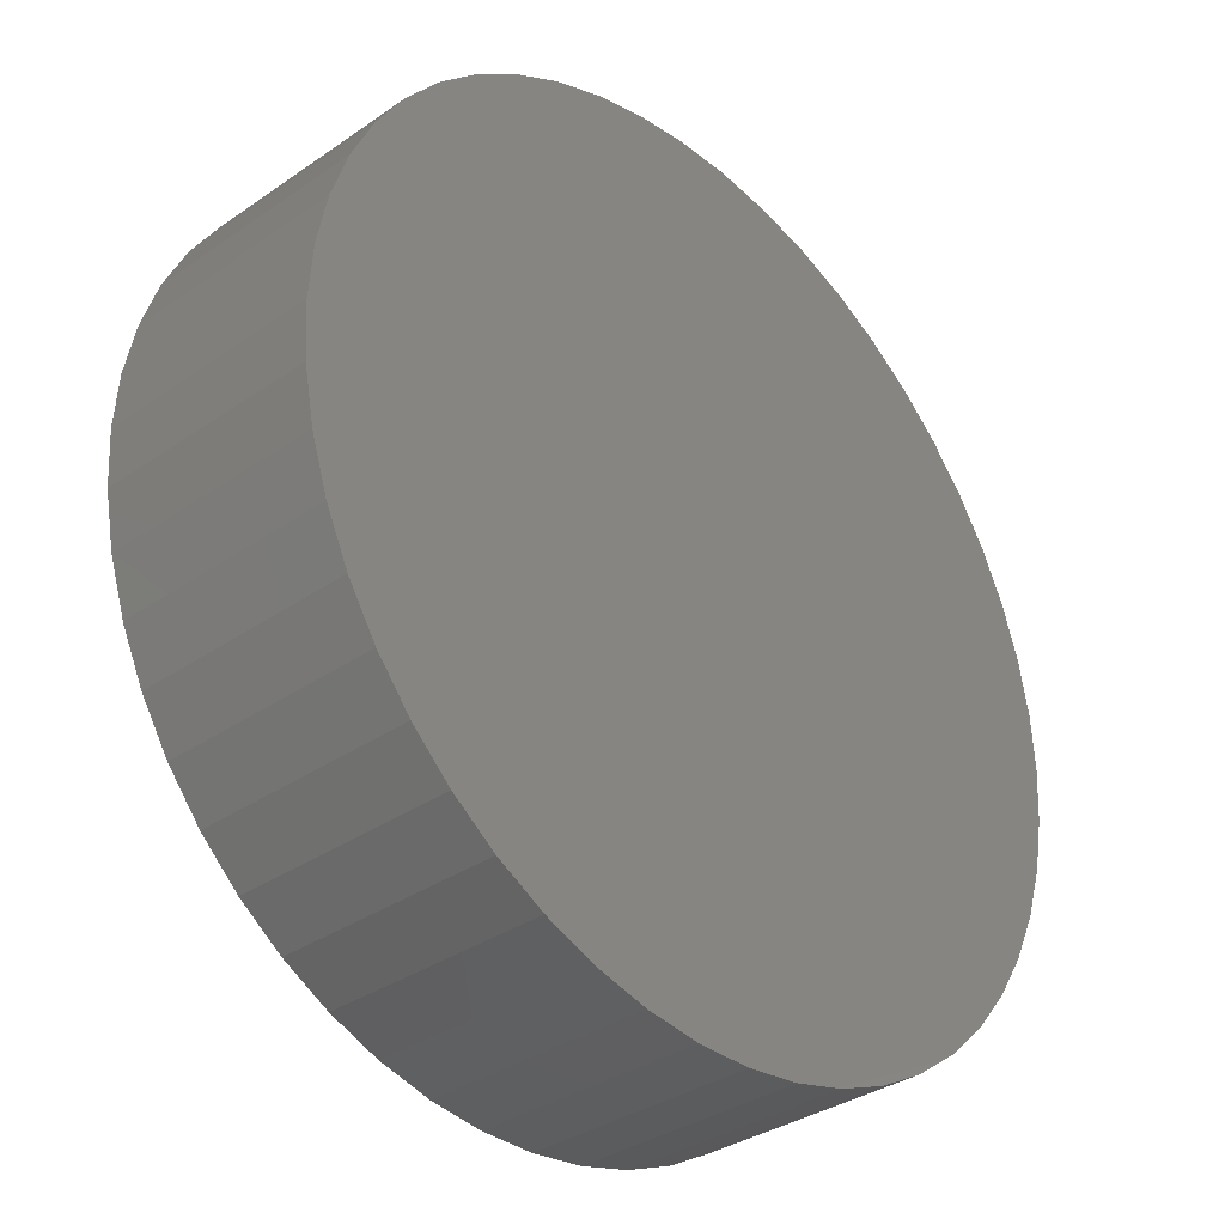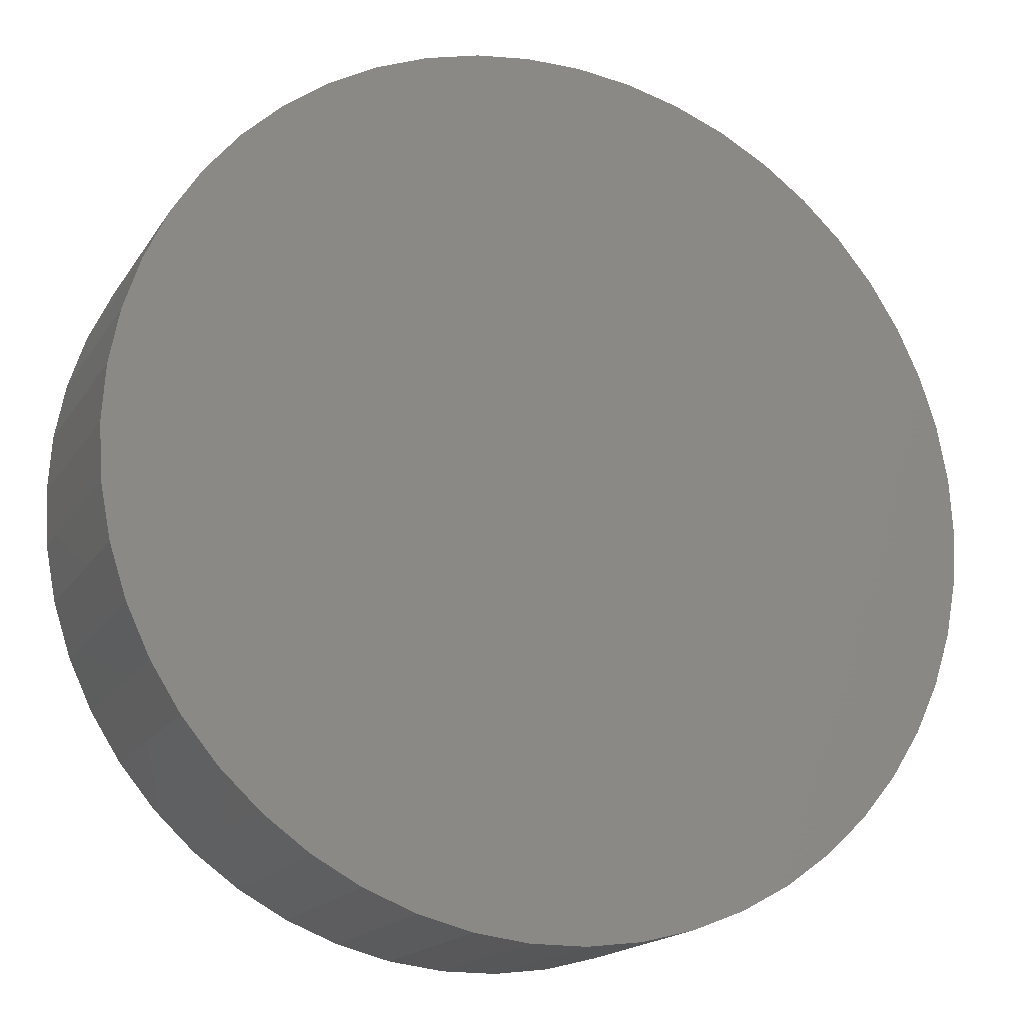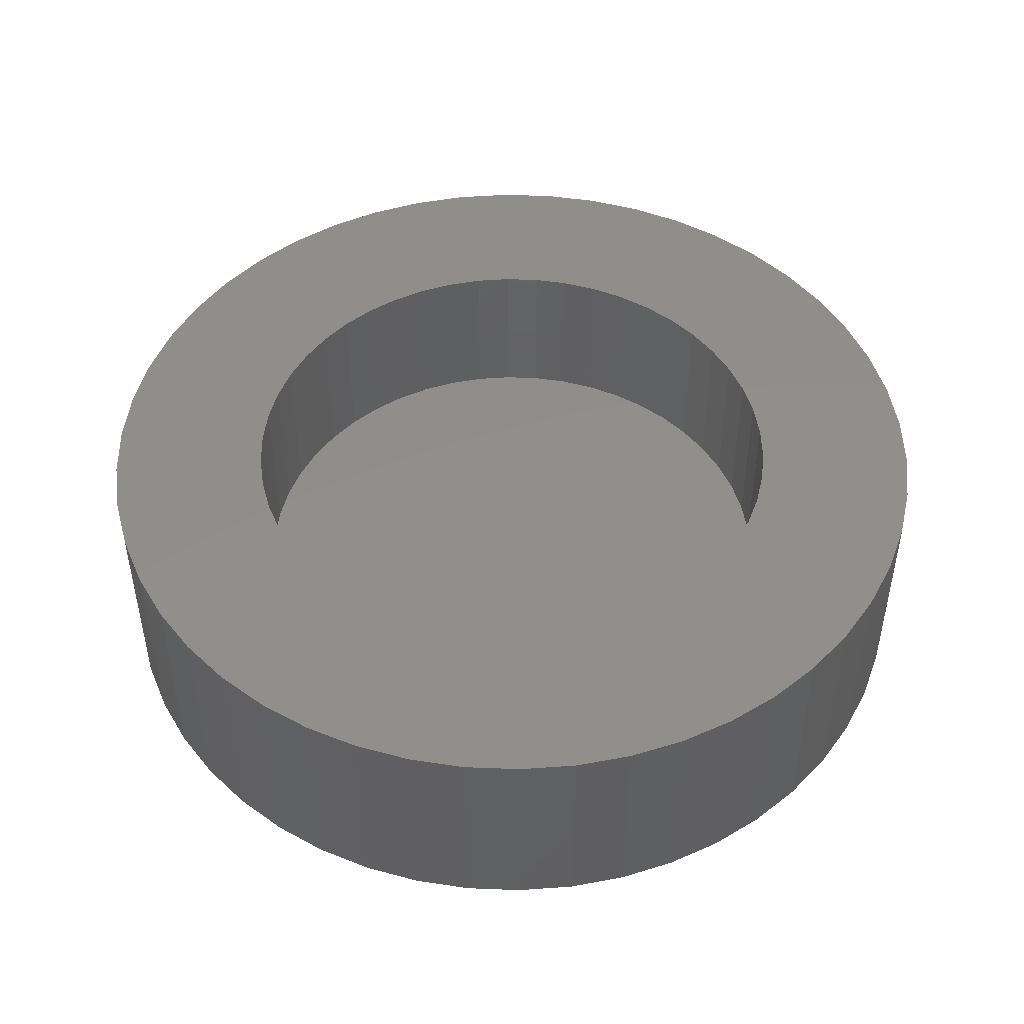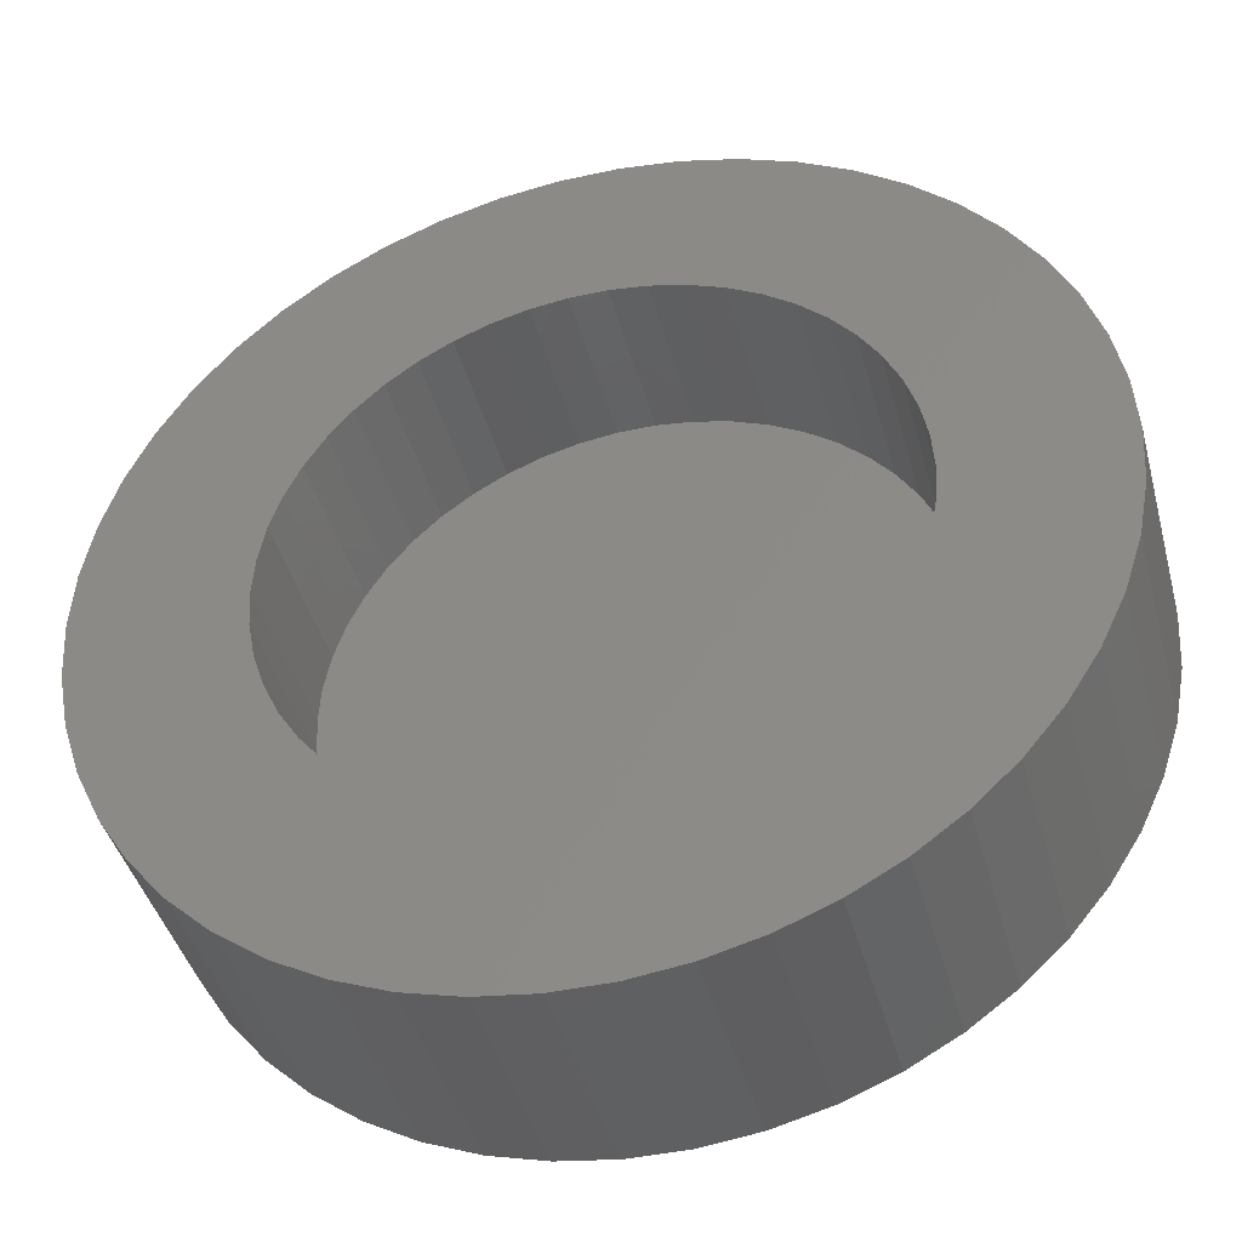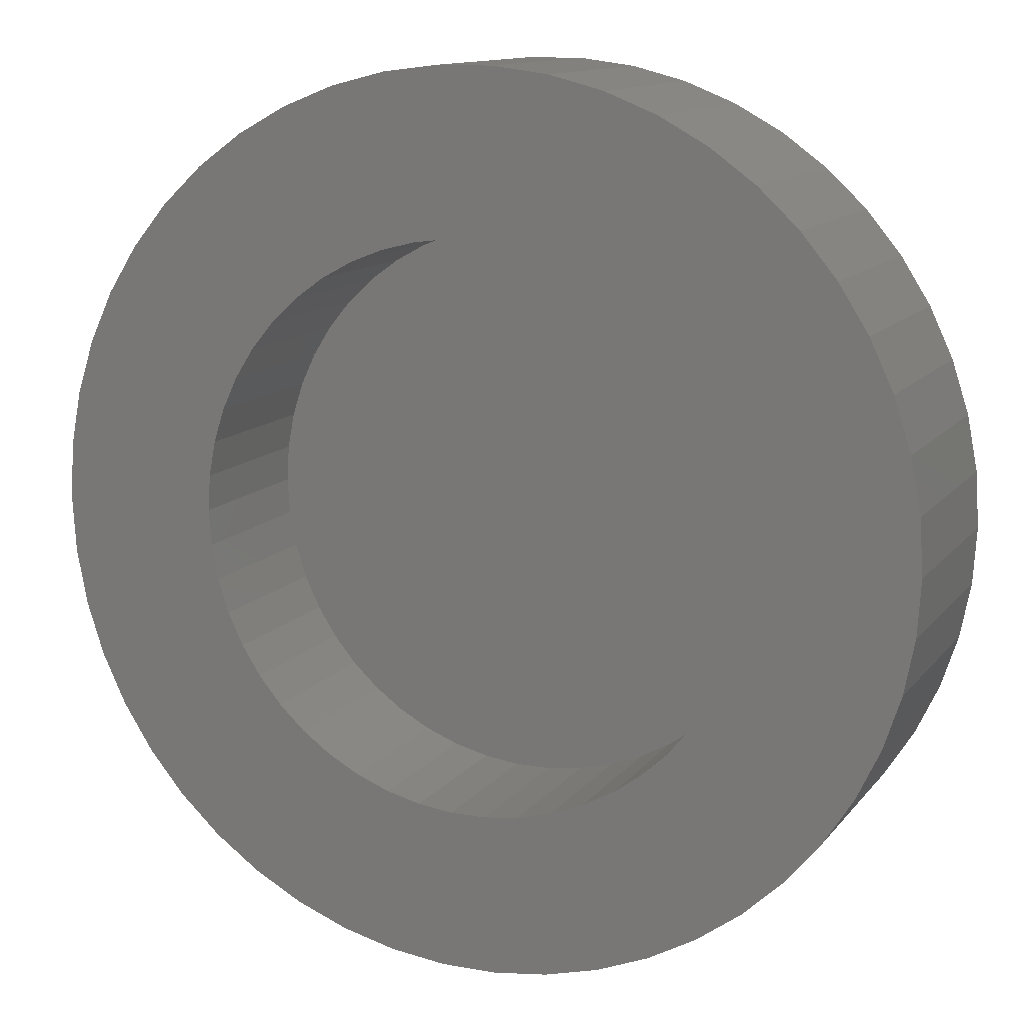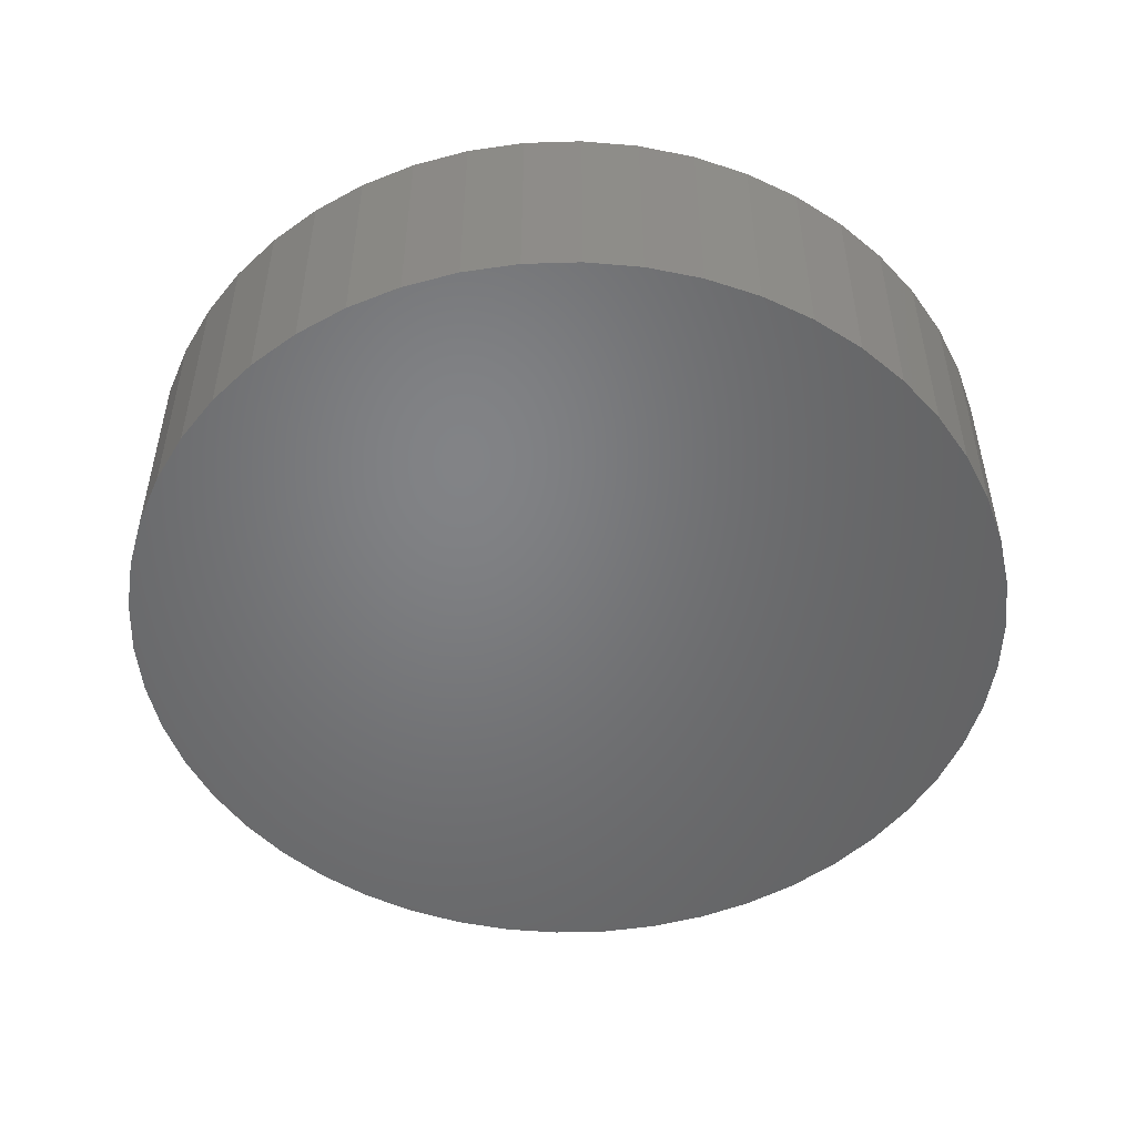
<metadata>
{"format":"stl","ext":"stl","renderer":"f3d","projection":"perspective","resolution":1024,"background":"white","views":[{"elev":-34.4,"azim":132.9,"up":"+Y"},{"elev":-17.4,"azim":157.5,"up":"+Y"},{"elev":47.8,"azim":-55.1,"up":"+Z"},{"elev":-42.3,"azim":14.8,"up":"+Y"},{"elev":12.4,"azim":23.1,"up":"+Y"},{"elev":-50.9,"azim":-113.3,"up":"+Z"}]}
</metadata>
<code>
# stl→obj: 200 verts, 396 faces
v 8 0 0
v 7.937 1.003 -4
v 7.937 1.003 0
v 8 0 -4
v -8 0 -4
v -7.937 1.003 0
v -7.937 1.003 -4
v -8 0 0
v 0.5023 7.984 -4
v -0.5023 7.984 0
v 0.5023 7.984 0
v -0.5023 7.984 -4
v -0.5023 -7.984 -4
v 0.5023 -7.984 0
v -0.5023 -7.984 0
v 0.5023 -7.984 -4
v 5.832 5.476 -4
v 5.099 6.164 0
v 5.832 5.476 0
v 5.099 6.164 -4
v -5.099 6.164 -4
v -5.832 5.476 0
v -5.099 6.164 0
v -5.832 5.476 -4
v -2.472 7.608 -4
v -3.406 7.239 0
v -2.472 7.608 0
v -3.406 7.239 -4
v 7.01 -3.854 0
v 7.438 -2.945 -4
v 7.438 -2.945 0
v 7.01 -3.854 -4
v 7.438 2.945 0
v 7.01 3.854 -4
v 7.01 3.854 0
v 7.438 2.945 -4
v 3.406 7.239 -4
v 2.472 7.608 0
v 3.406 7.239 0
v 2.472 7.608 -4
v 1.499 7.858 0
v 1.499 7.858 -4
v 4.287 6.755 -4
v 4.287 6.755 0
v -7.438 2.945 -4
v -7.01 3.854 0
v -7.01 3.854 -4
v -7.438 2.945 0
v -6.472 4.702 -4
v -6.472 4.702 0
v 5.1 0 0
v 5.06 0.6392 0
v 7.749 1.99 0
v 7.937 -1.003 0
v 4.94 1.268 0
v 5.06 -0.6392 0
v 4.742 1.877 0
v 7.749 -1.99 0
v 4.469 2.457 0
v 6.472 4.702 0
v 4.94 -1.268 0
v 4.126 2.998 0
v 4.742 -1.877 0
v 3.718 3.491 0
v 3.251 3.93 0
v 2.733 4.306 0
v 2.171 4.615 0
v 1.576 4.85 0
v 0.9556 5.01 0
v 0.3202 5.09 0
v -0.3202 5.09 0
v -0.9556 5.01 0
v -1.499 7.858 0
v -1.576 4.85 0
v -2.171 4.615 0
v -2.733 4.306 0
v -4.287 6.755 0
v -3.251 3.93 0
v -3.718 3.491 0
v -4.126 2.998 0
v -4.469 2.457 0
v -4.742 1.877 0
v 4.469 -2.457 0
v 6.472 -4.702 0
v 4.126 -2.998 0
v 5.832 -5.476 0
v 3.718 -3.491 0
v 5.099 -6.164 0
v 3.251 -3.93 0
v 4.287 -6.755 0
v 2.733 -4.306 0
v 3.406 -7.239 0
v 2.171 -4.615 0
v 2.472 -7.608 0
v 1.576 -4.85 0
v 1.499 -7.858 0
v 0.9556 -5.01 0
v 0.3202 -5.09 0
v -0.3202 -5.09 0
v -0.9556 -5.01 0
v -1.499 -7.858 0
v -1.576 -4.85 0
v -2.472 -7.608 0
v -2.171 -4.615 0
v -3.406 -7.239 0
v -2.733 -4.306 0
v -4.287 -6.755 0
v -3.251 -3.93 0
v -5.099 -6.164 0
v -3.718 -3.491 0
v -5.832 -5.476 0
v -4.126 -2.998 0
v -6.472 -4.702 0
v -4.469 -2.457 0
v -7.01 -3.854 0
v -4.742 -1.877 0
v -7.438 -2.945 0
v -4.94 -1.268 0
v -7.749 -1.99 0
v -5.06 -0.6392 0
v -7.937 -1.003 0
v -5.1 0 0
v -4.94 1.268 0
v -7.749 1.99 0
v -5.06 0.6392 0
v -1.499 7.858 -4
v 7.937 -1.003 -4
v 7.749 -1.99 -4
v 7.749 1.99 -4
v 6.472 -4.702 -4
v 6.472 4.702 -4
v 5.832 -5.476 -4
v 5.099 -6.164 -4
v 4.287 -6.755 -4
v 3.406 -7.239 -4
v 2.472 -7.608 -4
v 1.499 -7.858 -4
v -1.499 -7.858 -4
v -2.472 -7.608 -4
v -3.406 -7.239 -4
v -4.287 -6.755 -4
v -4.287 6.755 -4
v -5.099 -6.164 -4
v -5.832 -5.476 -4
v -6.472 -4.702 -4
v -7.01 -3.854 -4
v -7.438 -2.945 -4
v -7.749 -1.99 -4
v -7.749 1.99 -4
v -7.937 -1.003 -4
v 5.1 0 -3
v 5.06 0.6392 -3
v -5.06 0.6392 -3
v -5.1 0 -3
v -0.3202 5.09 -3
v 0.3202 5.09 -3
v 0.3202 -5.09 -3
v -0.3202 -5.09 -3
v 3.251 3.93 -3
v 3.718 3.491 -3
v -3.718 3.491 -3
v -3.251 3.93 -3
v -2.171 4.615 -3
v -1.576 4.85 -3
v 4.126 -2.998 -3
v 4.469 -2.457 -3
v 4.742 1.877 -3
v 4.469 2.457 -3
v 4.94 1.268 -3
v 4.126 2.998 -3
v 1.576 4.85 -3
v 2.171 4.615 -3
v 2.733 4.306 -3
v -4.469 2.457 -3
v -4.742 1.877 -3
v -2.733 4.306 -3
v -0.9556 5.01 -3
v 4.94 -1.268 -3
v 5.06 -0.6392 -3
v 0.9556 -5.01 -3
v 0.9556 5.01 -3
v -4.126 2.998 -3
v -4.94 1.268 -3
v 3.718 -3.491 -3
v -5.06 -0.6392 -3
v 3.251 -3.93 -3
v 2.733 -4.306 -3
v 4.742 -1.877 -3
v -0.9556 -5.01 -3
v -1.576 -4.85 -3
v -4.469 -2.457 -3
v -4.126 -2.998 -3
v 2.171 -4.615 -3
v 1.576 -4.85 -3
v -2.171 -4.615 -3
v -2.733 -4.306 -3
v -3.251 -3.93 -3
v -3.718 -3.491 -3
v -4.742 -1.877 -3
v -4.94 -1.268 -3
f 1 2 3
f 2 1 4
f 5 6 7
f 6 5 8
f 9 10 11
f 10 9 12
f 13 14 15
f 14 13 16
f 17 18 19
f 18 17 20
f 21 22 23
f 22 21 24
f 25 26 27
f 26 25 28
f 29 30 31
f 30 29 32
f 33 34 35
f 34 33 36
f 37 38 39
f 38 37 40
f 40 41 38
f 41 40 42
f 43 39 44
f 39 43 37
f 45 46 47
f 46 45 48
f 49 22 24
f 22 49 50
f 51 1 3
f 52 3 53
f 1 51 54
f 55 53 33
f 56 54 51
f 57 33 35
f 54 56 58
f 59 35 60
f 61 58 56
f 62 60 19
f 58 61 31
f 63 31 61
f 64 19 18
f 3 52 51
f 53 55 52
f 33 57 55
f 35 59 57
f 65 18 44
f 60 62 59
f 19 64 62
f 66 44 39
f 18 65 64
f 44 66 65
f 67 39 38
f 39 67 66
f 38 68 67
f 41 68 38
f 41 69 68
f 11 69 41
f 11 70 69
f 11 71 70
f 10 71 11
f 10 72 71
f 73 72 10
f 73 74 72
f 27 74 73
f 74 27 75
f 26 75 27
f 75 26 76
f 77 76 26
f 76 77 78
f 23 78 77
f 78 23 79
f 22 79 23
f 79 22 80
f 50 80 22
f 80 50 81
f 46 81 50
f 81 46 82
f 48 82 46
f 31 63 29
f 83 29 63
f 29 83 84
f 85 84 83
f 84 85 86
f 87 86 85
f 86 87 88
f 89 88 87
f 88 89 90
f 91 90 89
f 90 91 92
f 93 92 91
f 92 93 94
f 95 94 93
f 95 96 94
f 97 96 95
f 97 14 96
f 98 14 97
f 99 14 98
f 99 15 14
f 100 15 99
f 100 101 15
f 102 101 100
f 103 102 104
f 102 103 101
f 105 104 106
f 107 106 108
f 104 105 103
f 109 108 110
f 111 110 112
f 106 107 105
f 113 112 114
f 115 114 116
f 117 116 118
f 119 118 120
f 108 109 107
f 121 120 122
f 82 48 123
f 110 111 109
f 124 123 48
f 112 113 111
f 123 124 125
f 114 115 113
f 6 125 124
f 116 117 115
f 125 6 122
f 118 119 117
f 8 122 6
f 120 121 119
f 122 8 121
f 126 27 73
f 27 126 25
f 127 2 4
f 128 2 127
f 128 129 2
f 30 129 128
f 30 36 129
f 32 36 30
f 32 34 36
f 130 34 32
f 130 131 34
f 132 131 130
f 132 17 131
f 133 17 132
f 133 20 17
f 134 20 133
f 134 43 20
f 135 43 134
f 135 37 43
f 136 37 135
f 136 40 37
f 137 40 136
f 137 42 40
f 16 42 137
f 16 9 42
f 13 9 16
f 13 12 9
f 138 12 13
f 138 126 12
f 139 126 138
f 139 25 126
f 140 25 139
f 140 28 25
f 141 28 140
f 141 142 28
f 143 142 141
f 143 21 142
f 144 21 143
f 144 24 21
f 145 24 144
f 145 49 24
f 146 49 145
f 146 47 49
f 147 47 146
f 147 45 47
f 148 45 147
f 148 149 45
f 150 149 148
f 150 7 149
f 7 150 5
f 16 96 14
f 96 16 137
f 53 36 33
f 36 53 129
f 3 129 53
f 129 3 2
f 60 17 19
f 17 60 131
f 35 131 60
f 131 35 34
f 42 11 41
f 11 42 9
f 20 44 18
f 44 20 43
f 47 50 49
f 50 47 46
f 149 48 45
f 48 149 124
f 7 124 149
f 124 7 6
f 28 77 26
f 77 28 142
f 142 23 77
f 23 142 21
f 12 73 10
f 73 12 126
f 54 4 1
f 4 54 127
f 86 130 84
f 130 86 132
f 144 109 111
f 109 144 143
f 146 117 147
f 117 146 115
f 144 113 145
f 113 144 111
f 135 90 92
f 90 135 134
f 31 128 58
f 128 31 30
f 84 32 29
f 32 84 130
f 139 101 103
f 101 139 138
f 148 121 150
f 121 148 119
f 150 8 5
f 8 150 121
f 147 119 148
f 119 147 117
f 133 86 88
f 86 133 132
f 136 92 94
f 92 136 135
f 137 94 96
f 94 137 136
f 58 127 54
f 127 58 128
f 138 15 101
f 15 138 13
f 140 103 105
f 103 140 139
f 145 115 146
f 115 145 113
f 134 88 90
f 88 134 133
f 141 105 107
f 105 141 140
f 143 107 109
f 107 143 141
f 151 52 152
f 52 151 51
f 122 153 125
f 153 122 154
f 155 70 71
f 70 155 156
f 157 99 98
f 99 157 158
f 159 64 65
f 64 159 160
f 161 78 79
f 78 161 162
f 163 74 75
f 74 163 164
f 165 83 166
f 83 165 85
f 167 59 168
f 59 167 57
f 152 55 169
f 55 152 52
f 168 62 170
f 62 168 59
f 171 67 68
f 67 171 172
f 173 65 66
f 65 173 159
f 82 174 81
f 174 82 175
f 176 75 76
f 75 176 163
f 177 71 72
f 71 177 155
f 178 56 179
f 56 178 61
f 180 98 97
f 98 180 157
f 169 57 167
f 57 169 55
f 170 64 160
f 64 170 62
f 181 68 69
f 68 181 171
f 156 69 70
f 69 156 181
f 172 66 67
f 66 172 173
f 81 182 80
f 182 81 174
f 80 161 79
f 161 80 182
f 123 175 82
f 175 123 183
f 125 183 123
f 183 125 153
f 162 76 78
f 76 162 176
f 164 72 74
f 72 164 177
f 179 51 151
f 51 179 56
f 184 85 165
f 85 184 87
f 120 154 122
f 154 120 185
f 186 91 89
f 91 186 187
f 184 89 87
f 89 184 186
f 166 63 188
f 63 166 83
f 189 102 100
f 102 189 190
f 112 191 114
f 191 112 192
f 152 179 151
f 169 179 152
f 169 178 179
f 167 178 169
f 167 188 178
f 168 188 167
f 168 166 188
f 170 166 168
f 170 165 166
f 160 165 170
f 160 184 165
f 159 184 160
f 159 186 184
f 173 186 159
f 173 187 186
f 172 187 173
f 172 193 187
f 171 193 172
f 171 194 193
f 181 194 171
f 181 180 194
f 156 180 181
f 156 157 180
f 155 157 156
f 155 158 157
f 177 158 155
f 177 189 158
f 164 189 177
f 164 190 189
f 163 190 164
f 163 195 190
f 176 195 163
f 176 196 195
f 162 196 176
f 162 197 196
f 161 197 162
f 161 198 197
f 182 198 161
f 182 192 198
f 174 192 182
f 174 191 192
f 175 191 174
f 175 199 191
f 183 199 175
f 183 200 199
f 153 200 183
f 153 185 200
f 185 153 154
f 193 95 93
f 95 193 194
f 194 97 95
f 97 194 180
f 188 61 178
f 61 188 63
f 158 100 99
f 100 158 189
f 190 104 102
f 104 190 195
f 197 110 108
f 110 197 198
f 110 192 112
f 192 110 198
f 114 199 116
f 199 114 191
f 116 200 118
f 200 116 199
f 118 185 120
f 185 118 200
f 187 93 91
f 93 187 193
f 196 108 106
f 108 196 197
f 195 106 104
f 106 195 196

</code>
